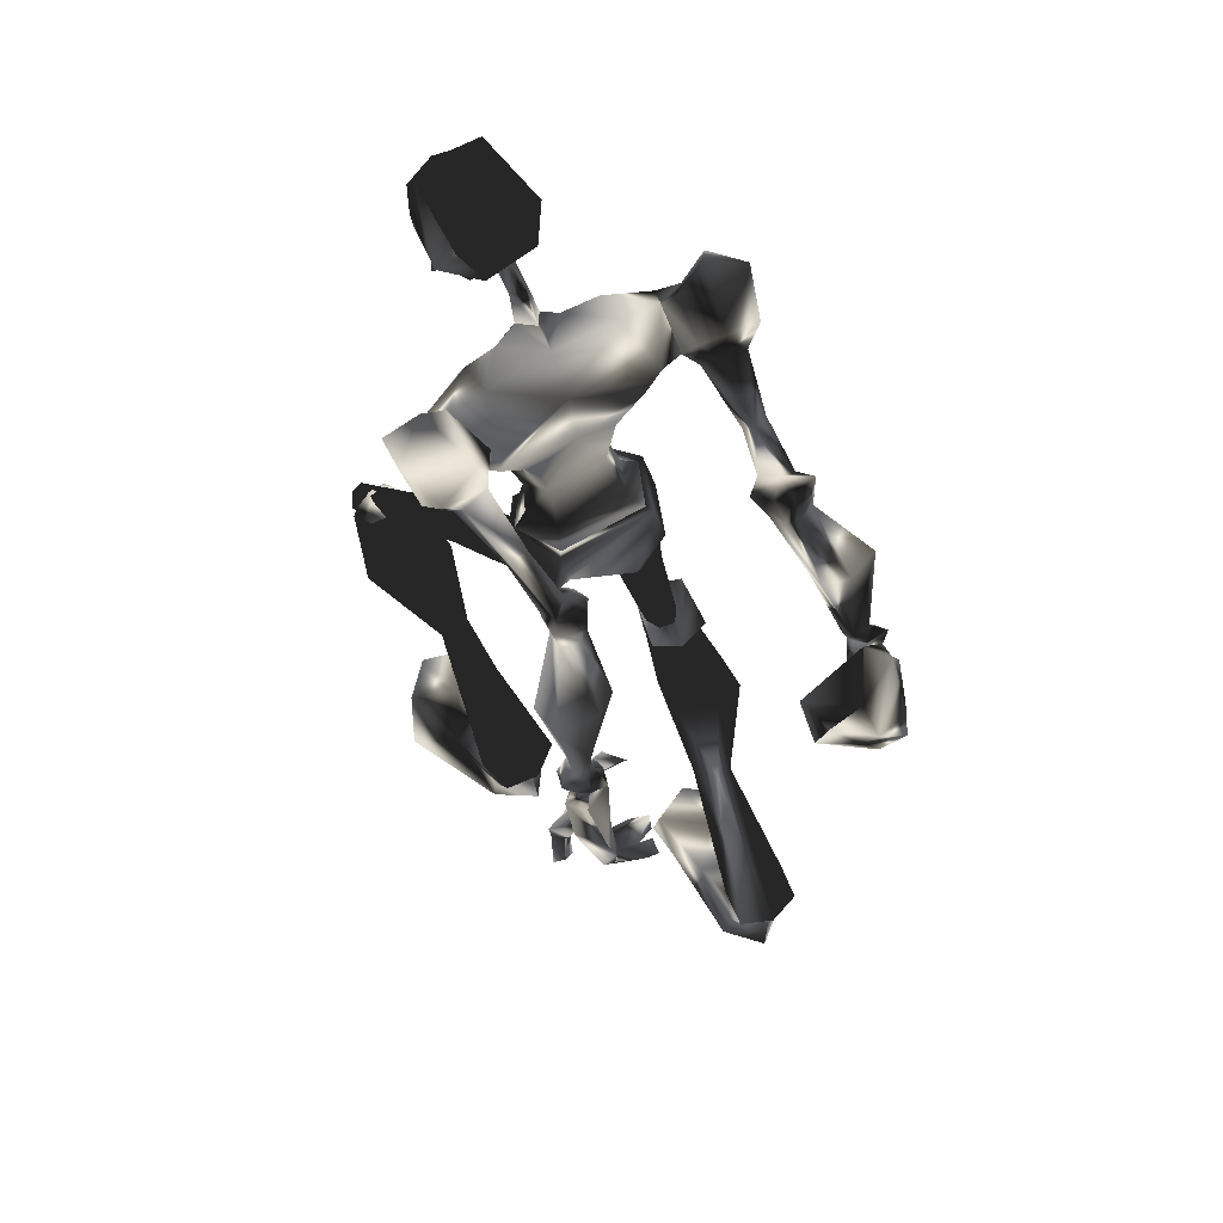
<metadata>
{"format":"obj","ext":"obj","renderer":"f3d","projection":"perspective","resolution":1024,"background":"white","views":[{"elev":71.9,"azim":-124.0,"up":"+Z"}]}
</metadata>
<code>
o Models/hueteotl/frames/hueteotl_run_4
v 8.583 3.236 16.52
v 13.21 2.415 15.05
v 10.9 2.415 17.81
v 13.21 3.161 12.29
v 10.68 1.148 6.771
v 7.591 1.371 8.059
v 10.46 1.67 6.035
v 6.598 1.893 8.059
v 12.11 0.9241 11
v 8.914 1.521 12.29
v 9.244 4.13 16.15
v 10.02 4.727 14.87
v 11.78 4.801 16.71
v 11.01 4.354 17.26
v 13.99 -0.6418 12.47
v 9.355 -0.4926 16.15
v 10.79 -0.6418 17.99
v 12.99 -0.6418 14.68
v 9.024 2.788 6.771
v 10.35 2.266 11.19
v 9.244 2.043 7.323
v 8.693 3.608 17.81
v 9.465 6.069 15.42
v 11.23 5.92 17.07
v 10.79 4.279 18.55
v 8.142 4.503 18.36
v 8.803 6.889 16.15
v 11.34 6.964 18.18
v 10.79 5.398 19.65
v 7.701 6.516 17.81
v 9.465 7.262 19.28
v 8.252 5.547 15.6
v 7.921 5.92 15.97
v 7.48 5.771 16.89
v 7.701 4.429 16.89
v 3.291 5.025 13.39
v 2.63 4.801 13.95
v 2.96 3.981 14.31
v 8.362 4.354 15.79
v 3.732 3.832 13.39
v 9.134 3.086 13.76
v 11.45 3.758 11.74
v 12.55 2.564 11.37
v 12.44 2.415 17.26
v 12.66 0.8495 16.89
v 5.496 4.354 14.5
v 5.055 4.279 15.23
v 5.386 5.174 14.31
v 5.165 5.174 15.23
v 3.512 3.236 12.84
v 3.071 5.025 12.84
v 1.968 5.249 14.13
v 1.968 3.758 14.13
v 2.519 3.161 13.95
v 2.85 3.758 12.11
v 2.96 4.727 11.92
v 1.748 5.1 12.66
v 1.527 4.13 12.47
v 1.858 3.683 12.47
v 0.8657 4.727 9.163
v 1.858 6.069 9.347
v 0.9759 6.964 9.715
v -0.6778 6.889 10.45
v -1.009 4.951 10.45
v -0.3471 3.907 10.08
v 10.57 1.893 6.035
v 9.134 3.012 6.771
v 6.268 2.192 7.875
v 9.575 2.564 4.379
v 8.362 3.459 4.195
v 6.488 2.714 3.459
v 9.906 1.222 2.907
v 7.039 1.297 2.171
v 9.685 2.788 1.067
v 11.23 2.341 3.275
v 10.79 3.236 4.011
v 9.575 3.832 3.091
v 9.024 0.8495 1.987
v 12.11 4.876 1.803
v 11.89 4.354 0.6995
v 12.22 3.385 0.5155
v 12.88 2.863 1.435
v 12.99 3.385 2.171
v 12.77 4.354 2.355
v 8.803 1.073 9.347
v 9.906 1.67 8.611
v 10.9 0.7749 8.243
v 16.74 7.262 -1.14
v 16.63 6.889 -1.508
v 16.85 6.293 -1.692
v 17.18 5.92 -1.324
v 17.4 6.293 -0.5884
v 17.18 6.889 -0.4044
v 11.89 7.411 -1.876
v 16.08 7.486 -0.4044
v 15.09 7.038 0.1476
v 13.99 8.306 -2.98
v 11.78 5.696 -1.876
v 16.96 6.666 -1.14
v 14.98 5.771 -0.03641
v 15.64 6.516 -3.9
v 12.99 4.205 -2.428
v 16.85 5.398 -0.7723
v 15.86 4.951 -0.2204
v 15.09 5.1 -3.532
v 11.45 4.876 -7.58
v 11.78 5.994 -7.764
v 10.9 6.442 -7.212
v 10.13 6.069 -6.844
v 10.13 5.249 -6.844
v 6.819 4.354 -15.12
v 7.48 6.293 -14.75
v 6.047 7.635 -14.75
v 4.394 7.187 -14.94
v 4.173 5.472 -15.31
v 5.165 3.981 -15.31
v 8.803 4.578 -16.23
v 10.46 6.442 -16.04
v 8.252 7.859 -16.04
v 5.276 7.486 -16.23
v 4.394 5.696 -16.41
v 5.717 4.13 -16.41
v 10.79 4.578 -18.62
v 13.32 6.889 -17.15
v 10.13 9.574 -18.43
v 5.386 7.56 -18.8
v 4.063 5.696 -18.99
v 5.827 4.205 -18.8
v 12.55 4.801 -17.15
v 11.89 8.53 -17.15
v 12.66 4.578 -18.43
v 13.43 6.889 -18.25
v 12 8.53 -18.43
v 7.37 -3.102 -0.9563
v 6.488 -3.475 -0.7723
v 4.724 -3.475 -6.108
v 5.496 -3.177 -6.292
v 5.606 -2.804 -0.5884
v 4.283 -3.028 -6.108
v 5.827 -1.76 -0.5884
v 4.394 -2.357 -6.108
v 6.819 -1.313 -0.7723
v 5.055 -2.058 -6.108
v 7.591 -2.058 -0.9563
v 5.606 -2.58 -6.292
v 5.937 -2.506 7.875
v 5.276 -1.164 3.459
v 8.914 -1.611 1.803
v 5.606 -2.953 4.931
v 8.583 -3.102 1.619
v 7.26 -3.699 2.355
v 5.717 -1.984 2.171
v 8.252 -1.984 1.251
v 7.15 -0.7909 1.803
v 9.465 -3.401 3.459
v 8.142 -4.146 4.011
v 10.24 -2.804 6.035
v 8.693 -3.773 6.771
v 10.13 -2.506 6.035
v 8.583 -3.475 6.771
v 6.268 -2.282 8.059
v 8.583 -5.488 15.79
v 9.575 -5.861 14.5
v 10.46 -5.712 17.07
v 11.34 -6.01 16.34
v 8.914 -2.73 7.323
v 9.685 -2.506 8.611
v 8.583 -1.76 9.347
v 7.26 -1.909 8.059
v 10.02 -3.177 11.19
v 8.693 -2.357 12.29
v 10.46 -2.133 6.771
v 10.79 -1.76 8.243
v 12 -1.984 11
v 12.99 -3.773 14.87
v 12.11 -3.848 17.07
v 10.57 -3.773 17.63
v 12.44 -2.133 16.89
v 12.33 -3.624 11.19
v 11.01 -4.743 11.37
v 8.252 -4.295 16.34
v 8.803 -3.997 13.58
v 12.88 -4.37 12.11
v 8.583 -0.3435 13.76
v -0.5676 -3.177 -22.48
v -2.332 -3.997 -23.95
v -0.5676 -2.953 -23.77
v -7.182 -2.208 -23.77
v -8.616 -0.4181 -23.4
v -6.852 1.073 -23.22
v -1.891 0.9241 -23.22
v -0.01632 0.6258 -21.93
v -0.01632 0.9986 -23.22
v 0.7554 -1.462 -22.3
v 0.8657 -1.238 -23.59
v -3.765 0.4767 -20.83
v -2.001 -1.387 -21.01
v -4.095 -2.879 -21.19
v -6.852 0.7004 -20.83
v -7.182 -2.58 -21.19
v -8.064 -0.8655 -21.01
v -7.513 0.6258 -19.54
v -5.749 0.3276 -19.54
v -4.867 -1.462 -19.54
v -6.19 -2.953 -19.72
v -7.844 -2.655 -19.91
v -8.285 -0.94 -19.72
v -0.5676 -0.8655 -12.55
v -0.1266 -1.835 -12.92
v -0.7881 -2.506 -12.55
v -1.67 -2.357 -12
v -1.78 -1.537 -11.81
v 1.307 -0.94 -7.396
v 3.401 -1.313 -8.867
v 4.063 -2.506 -9.419
v 2.85 -4.668 -8.867
v 0.6452 -4.295 -7.396
v 0.3144 -2.73 -7.028
v 5.055 -4.072 -6.292
v 4.063 -3.923 -5.372
v 3.622 -2.655 -5.188
v 5.717 -3.028 -6.66
v 4.504 -1.686 -5.372
v 5.386 -1.835 -6.292
v 16.52 6.293 0.1476
v 4.173 -1.462 -5.372
v 6.488 -2.058 -5.004
v 5.386 -1.835 -6.66
v 3.291 -2.655 -5.004
v 6.819 -3.252 -5.372
v 5.717 -3.102 -7.028
v 3.732 -4.295 -5.372
v 6.158 -4.519 -5.004
v 4.945 -4.295 -6.66
v 12.77 -0.1944 17.63
v 13.1 -0.7163 17.26
v 12.66 -1.313 17.63
v 11.78 -0.7163 18.55
v 13.43 -0.4181 18.91
v 13.76 -0.7909 18.73
v 13.32 -1.238 18.91
v 12.77 -0.7909 19.47
v 15.2 0.3276 17.99
v 19.17 0.6258 20.2
v 16.08 -0.8655 22.96
v 16.19 0.0293 16.15
v 18.39 -0.7909 17.81
v 15.53 0.3276 18.73
v 13.87 0.3276 20.2
v 15.64 1.595 19.65
v 18.17 0.7749 22.23
v 14.65 1.073 22.04
v 17.62 1.297 19.83
v 18.51 0.9986 19.1
v 19.17 -0.3435 18.73
v 19.28 -1.238 18.73
v 17.62 0.6258 17.99
v 14.43 -0.8655 22.23
v 19.5 -0.7909 20.57
v 18.39 -0.8655 22.41
v 16.08 0.7749 17.99
v 16.63 0.0293 17.07
v 17.07 0.9241 17.44
v 16.52 1.371 17.81
v 17.62 -2.357 17.99
v 17.07 -2.655 17.26
v 16.74 -1.76 17.07
v 16.63 -3.102 17.81
v 16.08 -2.506 17.99
v 15.75 -3.401 19.65
v 15.64 -2.133 18.73
v 13.99 -2.208 20.2
v 14.76 -2.953 22.04
v 19.28 -2.357 20.2
v 15.2 -2.133 17.81
v 16.3 -1.76 16.15
v 18.28 -2.506 22.23
v 18.62 -2.73 19.1
v 17.73 -3.028 19.83
v 17.84 -1.686 18.36
v 17.73 0.0293 18.36
v 18.06 -1.164 17.44
v 17.95 -0.4926 17.44
v 14.76 -0.4926 19.65
v 15.09 -0.8655 19.28
v 14.76 -1.313 19.65
v 14.21 -0.8655 20.2
v 5.165 -6.234 13.76
v 5.165 -6.98 13.39
v 7.921 -6.01 15.23
v 8.142 -7.054 14.68
v 4.724 -6.532 14.31
v 7.26 -6.532 16.34
v 7.921 -7.576 15.05
v 4.945 -7.278 14.13
v 7.26 -7.875 15.79
v 7.921 -5.861 17.44
v 9.355 -7.278 14.68
v 7.591 -6.98 17.63
v 8.914 -8.322 15.05
v 7.701 -8.769 16.52
v 9.575 -9.44 17.99
v 10.35 -7.576 18.91
v 11.34 -8.471 17.26
v 10.02 -6.16 18.18
v 11.01 -7.129 16.34
v -3.765 6.591 2.171
v -3.324 7.038 1.803
v -2.773 7.038 2.539
v -1.67 6.815 2.355
v -1.339 5.174 3.091
v -2.221 6.442 2.171
v -1.45 5.174 4.011
v -1.229 6.069 2.723
v -3.544 7.635 2.539
v -4.977 6.815 3.459
v -3.103 7.784 3.275
v -4.536 6.964 4.011
v -1.45 3.907 2.355
v -1.119 4.727 1.803
v -0.7881 5.249 3.459
v -0.4573 4.578 2.171
v -1.009 6.293 4.011
v -2.442 5.547 4.747
v -2.993 6.964 5.299
v -3.765 6.293 3.643
v -2.001 7.337 2.539
v -4.095 7.411 1.619
v -5.088 6.964 2.723
v -4.867 7.411 2.723
v -4.095 6.889 1.619
v -4.867 5.547 2.539
v -4.426 4.578 1.251
v -5.749 5.1 2.539
v -3.985 4.429 1.987
v -4.757 6.591 3.091
v -5.198 5.1 3.459
v -5.749 5.771 3.275
v -5.198 6.964 3.459
v -5.198 7.038 3.459
v -3.544 5.174 1.435
v -3.434 6.666 1.803
v -2.883 8.828 -0.7723
v -2.993 7.859 -0.7723
v -3.213 8.381 -0.03641
v -2.221 8.231 -0.4044
v -2.221 8.455 1.435
v -2.662 8.008 1.251
v -2.442 7.635 1.067
v -2.001 8.082 0.8835
v -2.773 7.859 1.619
v -1.78 7.859 1.067
v -2.001 8.455 1.803
v -2.111 7.56 4.931
v -1.45 6.293 4.931
v -1.891 7.113 5.299
v -2.442 6.516 5.483
v -1.229 5.696 5.483
v -2.332 6.442 6.219
v -0.7881 7.113 5.299
v -1.67 7.411 5.851
v -0.6778 5.771 5.851
v -1.339 5.696 6.219
v -0.6778 6.516 6.035
v -1.45 6.666 6.219
v 2.519 -7.203 12.84
v 3.181 -7.054 12.29
v 3.401 -5.861 12.66
v 2.63 -6.458 13.39
v -3.103 -6.607 1.803
v -6.852 -7.353 3.459
v -6.08 -7.725 3.827
v -5.859 -5.414 5.667
v -3.654 -6.309 4.379
v -4.647 -8.546 3.459
v -7.623 -6.831 3.275
v -7.293 -5.265 5.299
v -7.072 -4.519 4.931
v -7.293 -5.638 2.355
v -5.639 -3.252 3.275
v -5.418 -4.519 1.619
v -4.867 -5.116 1.987
v -3.985 -3.475 4.747
v -5.859 -3.699 5.299
v -5.308 -6.309 2.171
v -4.757 -7.875 5.299
v -3.544 -7.576 4.563
v -3.985 -7.875 5.299
v -3.654 -7.054 5.483
v -3.654 -7.278 6.035
v -2.773 -6.831 4.931
v -2.993 -8.322 4.563
v -3.654 -8.396 5.483
v -3.213 -6.756 6.219
v -2.662 -6.607 5.667
v -2.442 -7.278 5.667
v -3.103 -7.725 5.851
v -1.45 -5.936 10.08
v -0.4573 -6.16 8.795
v 0.7554 -7.278 8.243
v 0.09392 -8.396 8.427
v -1.339 -8.844 9.715
v -1.891 -7.129 10.27
v 1.196 -5.861 11.92
v 1.968 -5.563 11.37
v 2.189 -6.532 11
v 1.307 -7.278 11.74
v 0.9759 -6.309 11.92
v 1.968 -5.638 13.21
v 2.96 -5.19 12.11
v 2.85 -6.98 11.55
v 1.968 -7.8 12.84
v 1.637 -6.383 13.39
f 279 270 277
f 277 270 273
f 252 250 251
f 250 253 251
f 374 389 383
f 383 389 373
f 374 383 382
f 374 382 370
f 370 382 385
f 159 172 5
f 5 7 159
f 146 68 8
f 155 69 72
f 72 148 155
f 155 157 66
f 66 69 155
f 148 72 78
f 78 154 148
f 380 382 383
f 383 373 384
f 378 384 377
f 377 384 373
f 371 377 386
f 386 377 373
f 371 386 372
f 370 385 375
f 372 375 385
f 376 378 377
f 378 376 379
f 380 379 381
f 378 379 380
f 371 376 377
f 380 383 384
f 378 380 384
f 381 382 380
f 382 381 385
f 379 385 381
f 385 379 376
f 371 385 376
f 372 385 371
f 373 389 386
f 386 375 372
f 387 374 370
f 387 370 375
f 387 386 388
f 387 375 386
f 386 389 388
f 389 391 390
f 391 389 374
f 391 387 392
f 391 374 387
f 392 388 393
f 392 387 388
f 393 389 390
f 393 388 389
f 295 289 366
f 289 367 366
f 288 368 289
f 368 367 289
f 288 292 368
f 292 369 368
f 390 395 394
f 395 390 391
f 391 396 395
f 396 391 392
f 396 393 397
f 396 392 393
f 397 390 394
f 397 393 390
f 394 399 398
f 399 394 395
f 399 396 400
f 399 395 396
f 396 401 400
f 396 402 401
f 402 396 397
f 402 394 403
f 402 397 394
f 403 394 398
f 398 405 404
f 405 398 399
f 399 406 405
f 406 399 400
f 406 400 401
f 406 402 407
f 406 401 402
f 407 403 408
f 407 402 403
f 408 398 404
f 408 403 398
f 404 410 409
f 410 404 405
f 410 406 411
f 410 405 406
f 406 412 411
f 412 406 407
f 412 408 413
f 412 407 408
f 413 404 409
f 413 408 404
f 369 410 368
f 369 409 410
f 410 367 368
f 367 410 411
f 367 412 366
f 367 411 412
f 412 369 366
f 369 412 413
f 369 413 409
f 366 292 295
f 292 366 369
f 154 78 73
f 73 147 154
f 146 147 73
f 5 172 173
f 173 87 5
f 174 15 9
f 173 174 9
f 9 87 173
f 49 37 48
f 48 37 36
f 46 48 40
f 40 48 36
f 46 40 47
f 47 40 38
f 307 309 308
f 310 312 311
f 311 312 313
f 314 310 311
f 315 317 316
f 317 318 316
f 314 311 319
f 314 319 320
f 319 311 321
f 321 322 319
f 322 321 314
f 314 320 322
f 313 323 321
f 313 321 311
f 323 310 314
f 323 314 321
f 324 318 325
f 324 313 312
f 326 324 312
f 309 326 312
f 319 322 320
f 310 323 327
f 317 309 327
f 328 330 329
f 329 331 328
f 332 333 331
f 329 334 332
f 329 332 331
f 307 335 332
f 332 337 336
f 332 336 307
f 315 316 330
f 315 330 328
f 307 336 326
f 334 338 337
f 337 332 334
f 329 339 338
f 329 338 334
f 338 339 336
f 336 337 338
f 340 336 339
f 329 330 340
f 340 339 329
f 340 316 336
f 316 340 330
f 316 318 326
f 316 326 336
f 333 332 335
f 335 341 333
f 307 342 341
f 307 341 335
f 341 342 331
f 331 333 341
f 308 342 307
f 308 328 331
f 308 331 342
f 315 328 308
f 317 315 308
f 308 309 317
f 309 307 326
f 343 345 344
f 344 346 343
f 347 348 345
f 347 345 343
f 345 348 349
f 349 344 345
f 349 350 346
f 349 346 344
f 346 350 347
f 347 343 346
f 351 349 348
f 352 350 349
f 352 353 347
f 352 347 350
f 347 353 351
f 351 348 347
f 349 310 352
f 310 353 352
f 327 353 310
f 309 351 353
f 353 327 309
f 312 310 349
f 349 351 309
f 309 312 349
f 318 324 326
f 317 354 318
f 318 354 325
f 327 323 354
f 354 317 327
f 355 313 324
f 355 323 313
f 355 356 354
f 355 354 323
f 354 356 357
f 357 325 354
f 357 324 325
f 357 359 358
f 358 324 357
f 358 360 355
f 358 355 324
f 360 361 356
f 360 356 355
f 361 359 357
f 361 357 356
f 359 363 362
f 362 358 359
f 358 362 364
f 364 360 358
f 364 365 361
f 364 361 360
f 365 363 359
f 365 359 361
f 363 65 60
f 60 362 363
f 60 61 364
f 60 364 362
f 364 61 62
f 364 62 63
f 63 365 364
f 63 64 363
f 63 363 365
f 64 65 363
f 290 289 291
f 290 288 289
f 290 292 288
f 292 290 293
f 291 289 294
f 294 295 296
f 294 289 295
f 296 292 293
f 292 296 295
f 162 290 163
f 297 290 162
f 297 293 290
f 298 163 290
f 298 290 291
f 293 297 299
f 298 294 300
f 298 291 294
f 294 301 300
f 301 294 296
f 301 293 299
f 301 296 293
f 302 299 303
f 299 302 301
f 300 302 304
f 300 301 302
f 304 302 303
f 305 299 297
f 305 303 299
f 300 306 298
f 306 300 304
f 306 303 305
f 306 304 303
f 164 297 162
f 164 305 297
f 298 165 163
f 165 298 306
f 306 164 165
f 164 306 305
f 197 185 198
f 198 185 186
f 197 196 192
f 192 196 191
f 123 117 129
f 129 117 118
f 118 119 130
f 130 119 125
f 168 169 6
f 85 184 168
f 168 6 85
f 6 169 161
f 161 8 6
f 287 242 239
f 239 284 287
f 284 239 240
f 240 285 284
f 240 241 286
f 240 286 285
f 241 242 287
f 241 287 286
f 238 235 239
f 238 239 242
f 239 235 236
f 236 240 239
f 236 237 241
f 236 241 240
f 241 237 238
f 238 242 241
f 17 45 235
f 17 235 238
f 45 18 236
f 45 236 235
f 236 18 178
f 178 237 236
f 237 178 17
f 17 238 237
f 166 169 168
f 166 168 167
f 168 171 170
f 168 170 167
f 166 167 173
f 173 172 166
f 170 174 173
f 173 167 170
f 184 171 168
f 165 176 175
f 176 164 177
f 176 165 164
f 177 17 178
f 178 176 177
f 175 176 178
f 178 18 175
f 174 170 179
f 170 180 179
f 163 182 181
f 163 180 182
f 183 180 163
f 182 170 171
f 182 180 170
f 183 179 180
f 15 174 179
f 179 183 15
f 184 182 171
f 16 181 182
f 182 184 16
f 181 162 163
f 160 161 169
f 169 166 160
f 172 159 160
f 172 160 166
f 177 181 16
f 177 16 17
f 175 18 15
f 15 183 175
f 181 177 164
f 164 162 181
f 175 183 163
f 163 165 175
f 65 59 55
f 55 60 65
f 60 55 56
f 56 61 60
f 56 62 61
f 56 57 63
f 56 63 62
f 57 58 64
f 57 64 63
f 58 59 65
f 58 65 64
f 59 54 50
f 50 55 59
f 50 51 56
f 50 56 55
f 56 51 52
f 52 57 56
f 52 53 58
f 52 58 57
f 53 54 59
f 53 59 58
f 38 40 50
f 38 50 54
f 50 40 36
f 36 51 50
f 36 37 52
f 36 52 51
f 52 37 38
f 38 53 52
f 38 54 53
f 39 32 48
f 39 48 46
f 39 46 47
f 47 35 39
f 32 33 48
f 33 34 49
f 33 49 48
f 37 49 47
f 47 38 37
f 34 35 47
f 47 49 34
f 11 12 39
f 22 11 39
f 22 39 35
f 23 39 12
f 23 32 39
f 35 26 22
f 23 27 33
f 23 33 32
f 33 27 30
f 30 34 33
f 30 26 35
f 30 35 34
f 31 29 26
f 26 30 31
f 27 28 31
f 27 31 30
f 28 29 31
f 25 22 26
f 25 26 29
f 27 23 24
f 24 28 27
f 24 25 29
f 24 29 28
f 14 11 22
f 14 22 25
f 23 12 13
f 13 24 23
f 24 13 14
f 14 25 24
f 21 86 85
f 21 85 6
f 85 86 20
f 85 20 10
f 87 86 21
f 21 5 87
f 87 9 20
f 20 86 87
f 85 10 184
f 13 2 44
f 44 3 14
f 44 14 13
f 45 17 3
f 3 44 45
f 45 44 2
f 2 18 45
f 9 43 20
f 20 43 42
f 12 1 41
f 12 41 42
f 4 12 42
f 41 10 20
f 41 20 42
f 4 42 43
f 15 43 9
f 15 4 43
f 10 41 184
f 16 184 41
f 1 16 41
f 1 12 11
f 6 8 19
f 19 21 6
f 5 21 19
f 5 19 7
f 3 17 16
f 3 16 1
f 15 18 2
f 2 4 15
f 14 3 1
f 1 11 14
f 12 4 2
f 2 13 12
f 228 227 226
f 229 226 227
f 229 227 230
f 231 230 227
f 227 228 231
f 229 231 228
f 228 226 229
f 233 232 229
f 229 230 233
f 234 233 230
f 230 231 234
f 234 231 229
f 234 229 232
f 232 233 234
f 95 99 225
f 99 103 225
f 103 104 225
f 104 100 225
f 100 96 225
f 96 95 225
f 186 185 187
f 191 193 192
f 192 193 195
f 192 195 194
f 185 194 195
f 195 187 185
f 194 197 192
f 194 185 197
f 190 189 188
f 191 190 188
f 191 188 186
f 195 193 191
f 191 186 187
f 187 195 191
f 196 199 190
f 190 191 196
f 198 186 188
f 198 188 200
f 200 188 189
f 200 189 201
f 199 201 189
f 189 190 199
f 203 202 199
f 199 196 203
f 204 203 196
f 196 197 204
f 204 197 198
f 204 198 205
f 205 198 200
f 205 200 206
f 207 206 200
f 200 201 207
f 207 201 199
f 207 199 202
f 212 202 203
f 212 203 208
f 208 203 204
f 208 204 209
f 210 209 204
f 204 205 210
f 211 210 205
f 205 206 211
f 211 206 207
f 211 207 212
f 212 207 202
f 213 212 208
f 213 208 214
f 214 208 209
f 214 209 215
f 215 209 210
f 215 210 216
f 217 216 210
f 210 211 217
f 218 217 211
f 211 212 218
f 213 218 212
f 216 217 220
f 220 219 216
f 218 221 220
f 218 220 217
f 219 222 215
f 215 216 219
f 218 213 223
f 223 221 218
f 224 214 215
f 224 215 222
f 223 213 214
f 214 224 223
f 133 130 125
f 123 129 131
f 129 124 132
f 129 132 131
f 132 124 130
f 130 133 132
f 124 129 118
f 124 118 130
f 126 127 128
f 126 128 123
f 125 126 123
f 123 131 132
f 133 125 123
f 123 132 133
f 128 122 117
f 117 123 128
f 119 120 126
f 119 126 125
f 120 121 127
f 120 127 126
f 127 121 122
f 122 128 127
f 122 116 111
f 111 117 122
f 117 111 112
f 112 118 117
f 112 113 119
f 112 119 118
f 113 114 120
f 113 120 119
f 120 114 115
f 115 121 120
f 115 116 122
f 115 122 121
f 110 106 111
f 110 111 116
f 106 107 112
f 106 112 111
f 112 107 108
f 108 113 112
f 113 108 109
f 109 114 113
f 109 110 115
f 109 115 114
f 110 116 115
f 102 105 106
f 102 106 110
f 105 101 107
f 105 107 106
f 101 97 108
f 101 108 107
f 108 97 94
f 94 109 108
f 109 94 98
f 98 110 109
f 110 98 102
f 96 94 97
f 97 95 96
f 98 94 96
f 98 96 100
f 101 99 95
f 95 97 101
f 104 102 98
f 98 100 104
f 103 99 101
f 103 101 105
f 105 102 104
f 104 103 105
f 135 134 137
f 137 136 135
f 138 135 136
f 136 139 138
f 138 139 141
f 138 141 140
f 140 141 143
f 140 143 142
f 142 143 145
f 142 145 144
f 134 144 145
f 145 137 134
f 149 147 146
f 150 134 135
f 150 135 151
f 151 135 138
f 151 138 152
f 138 140 152
f 154 152 140
f 140 142 154
f 153 154 142
f 142 144 153
f 153 144 134
f 153 134 150
f 154 147 152
f 154 153 148
f 147 149 152
f 148 153 150
f 148 150 155
f 155 150 151
f 155 151 156
f 156 151 152
f 156 152 149
f 157 155 156
f 157 156 158
f 158 156 149
f 158 149 146
f 66 157 159
f 159 7 66
f 160 159 157
f 157 158 160
f 160 158 146
f 160 146 161
f 146 8 161
f 93 84 79
f 79 88 93
f 88 79 80
f 80 89 88
f 80 81 90
f 80 90 89
f 81 82 91
f 81 91 90
f 82 83 92
f 82 92 91
f 92 83 84
f 84 93 92
f 73 68 146
f 71 68 73
f 76 77 79
f 76 79 84
f 77 74 80
f 77 80 79
f 74 81 80
f 81 74 78
f 78 82 81
f 82 78 75
f 75 83 82
f 75 76 84
f 75 84 83
f 74 73 78
f 78 72 75
f 74 71 73
f 72 69 76
f 72 76 75
f 69 70 77
f 69 77 76
f 70 71 74
f 70 74 77
f 66 67 70
f 66 70 69
f 67 68 71
f 67 71 70
f 66 7 19
f 19 67 66
f 19 8 68
f 19 68 67
f 258 272 249
f 266 267 269
f 269 268 266
f 270 268 269
f 269 271 270
f 258 273 272
f 260 259 274
f 260 274 277
f 261 262 263
f 263 264 261
f 261 264 250
f 250 248 261
f 249 252 258
f 246 243 275
f 275 276 246
f 243 248 271
f 271 275 243
f 260 251 244
f 260 244 259
f 247 263 283
f 283 263 262
f 267 266 282
f 266 247 282
f 276 267 282
f 246 276 282
f 282 283 246
f 262 246 283
f 247 283 282
f 256 247 280
f 256 255 247
f 278 256 280
f 256 278 274
f 256 274 259
f 256 259 255
f 278 280 265
f 247 265 280
f 254 257 281
f 254 281 255
f 281 257 247
f 247 255 281
f 265 270 279
f 265 279 278
f 257 254 253
f 257 253 250
f 265 247 266
f 265 268 270
f 266 268 265
f 273 258 245
f 277 245 260
f 245 277 273
f 272 273 270
f 279 277 274
f 274 278 279
f 267 276 275
f 272 270 271
f 275 269 267
f 269 275 271
f 257 263 247
f 257 250 264
f 257 264 263
f 252 245 258
f 244 255 259
f 249 272 271
f 271 248 249
f 251 260 245
f 245 252 251
f 249 250 252
f 253 244 251
f 244 253 254
f 244 254 255
f 262 243 246
f 249 248 250
f 243 262 261
f 261 248 243

</code>
